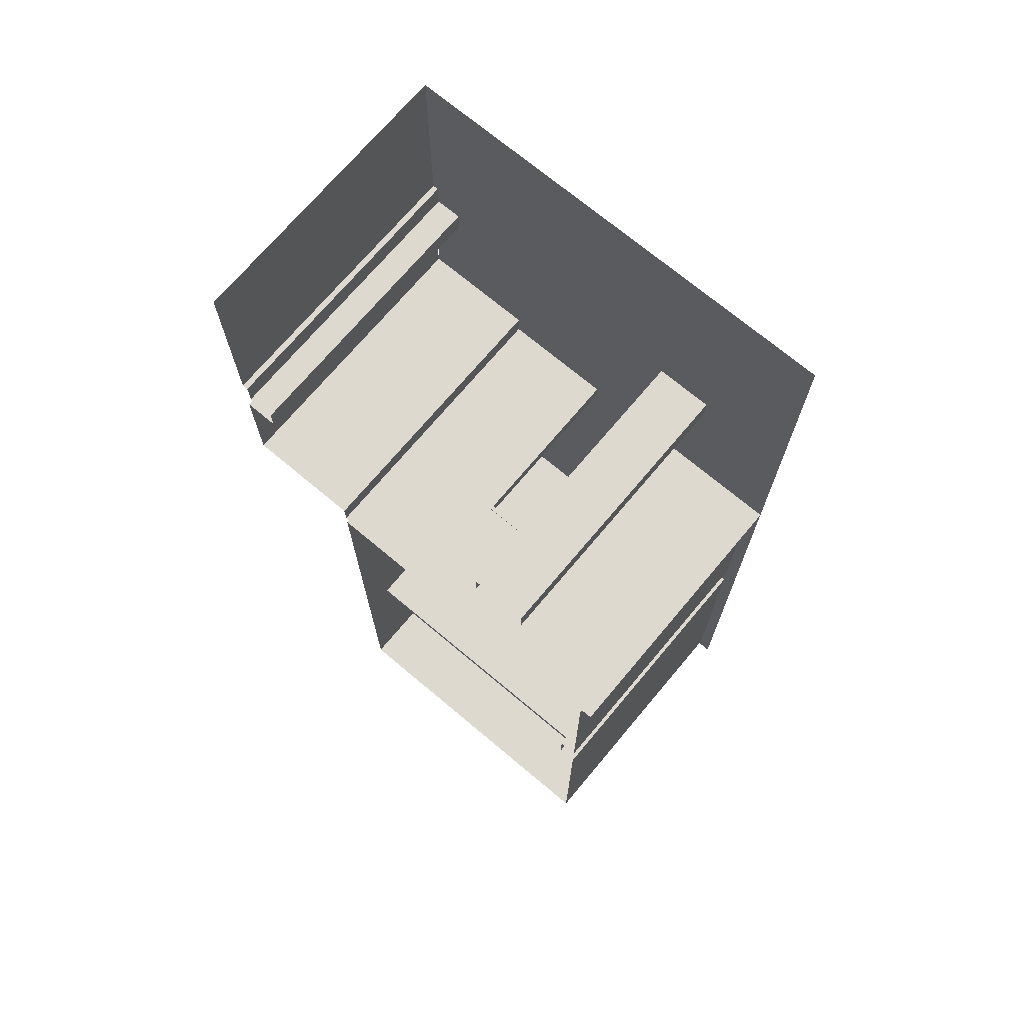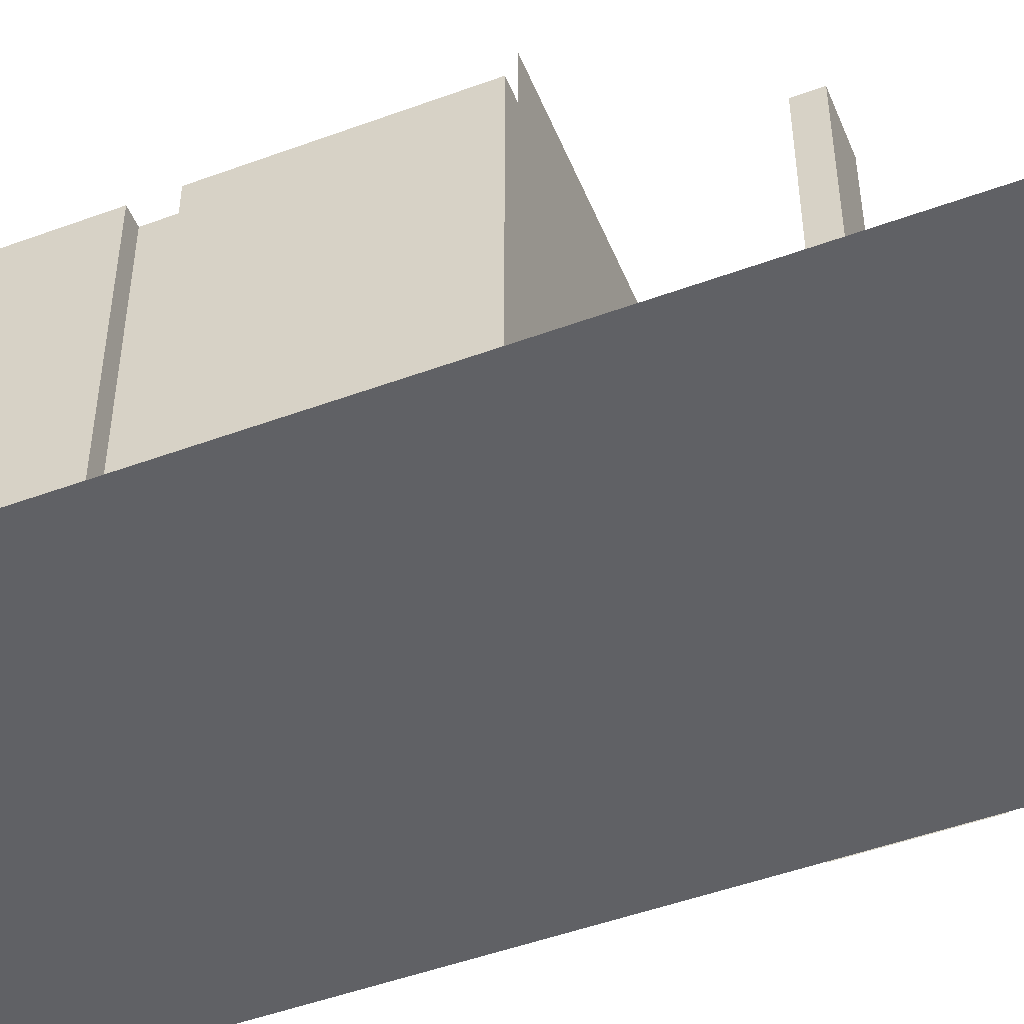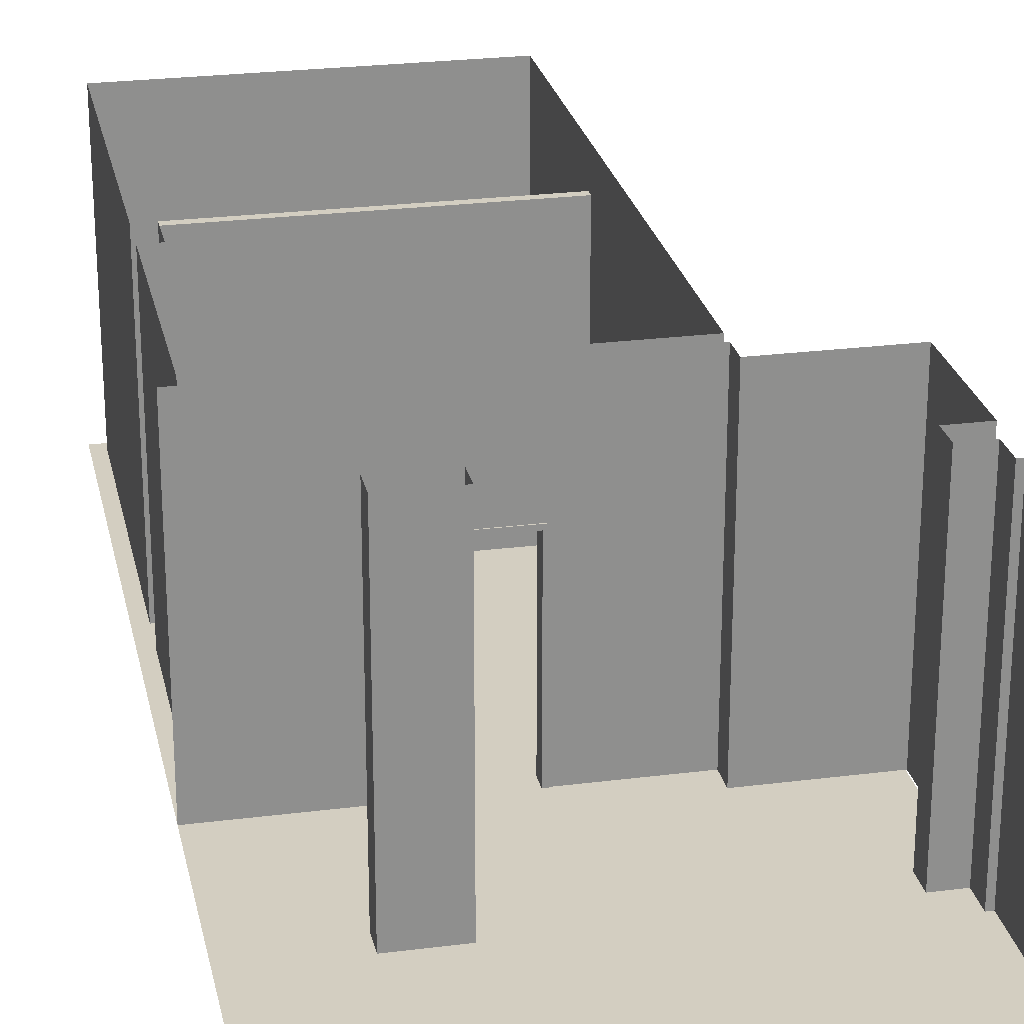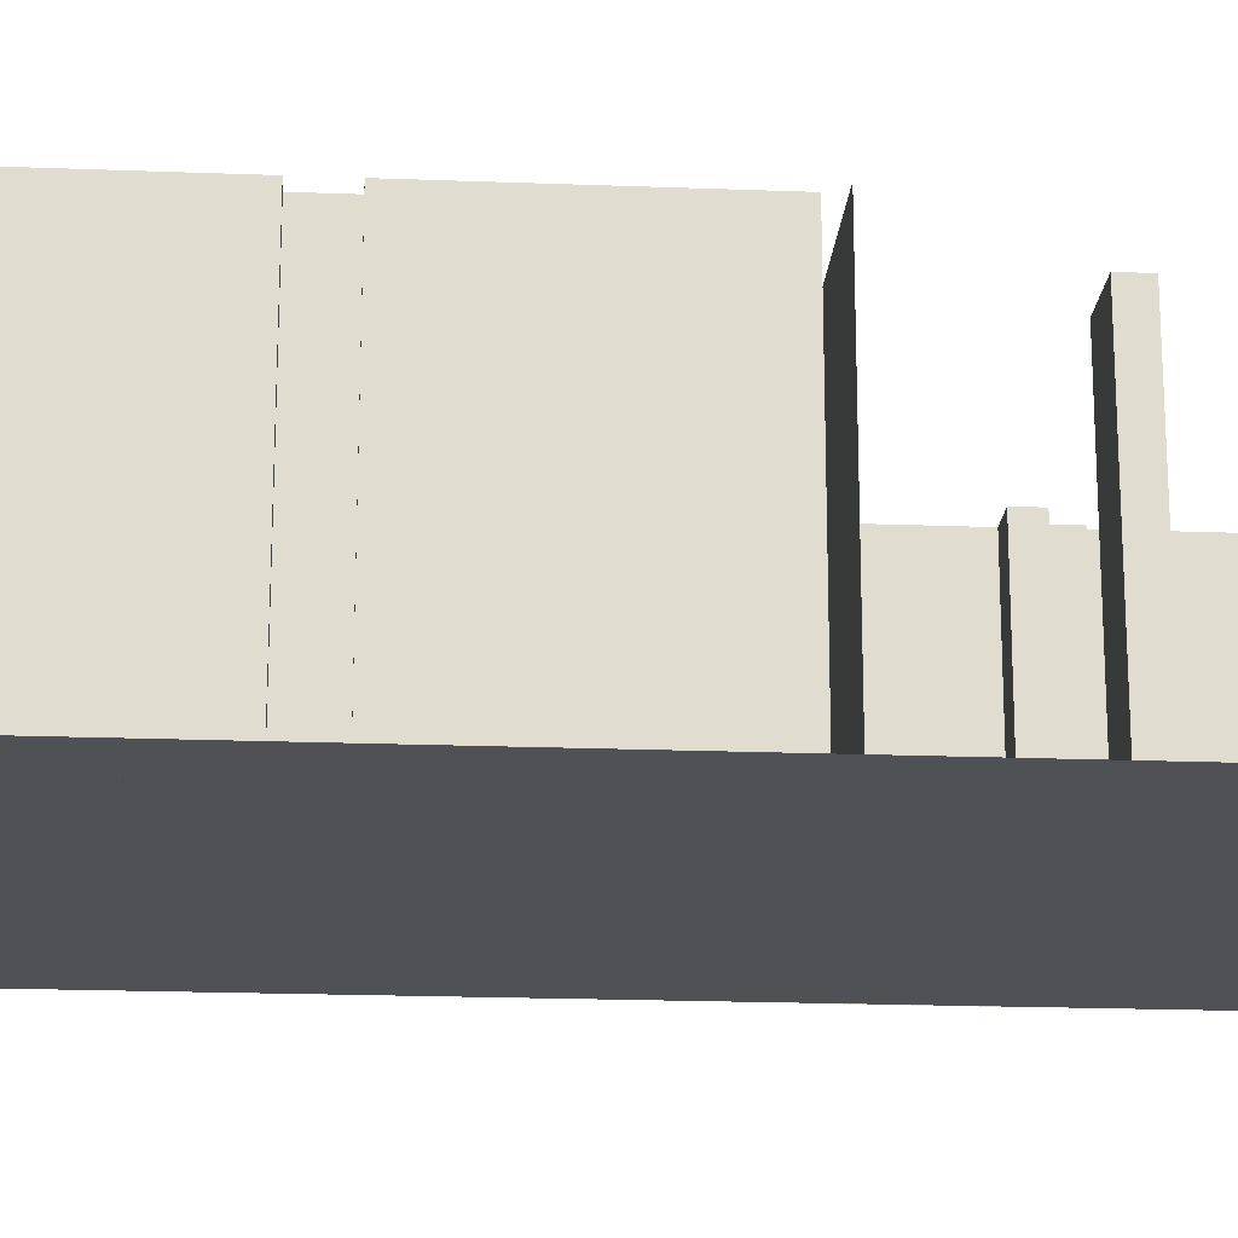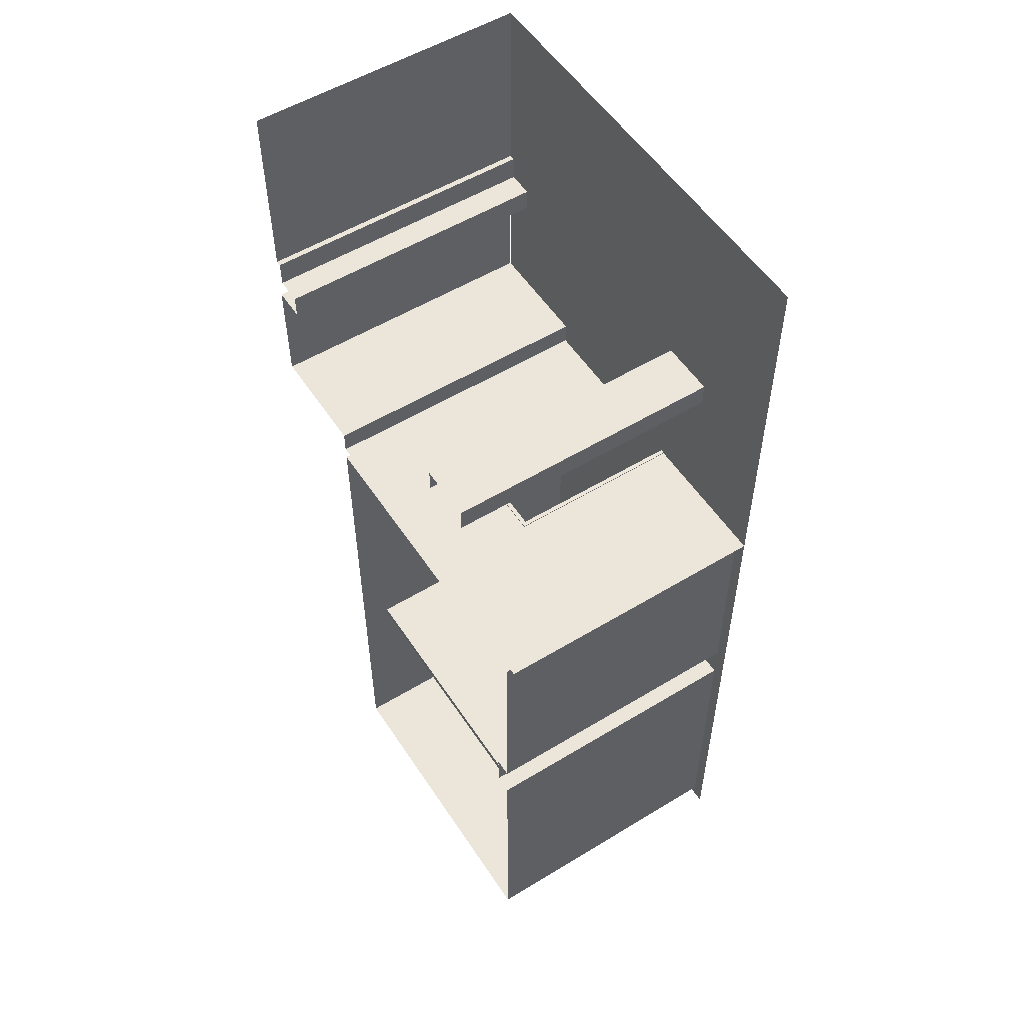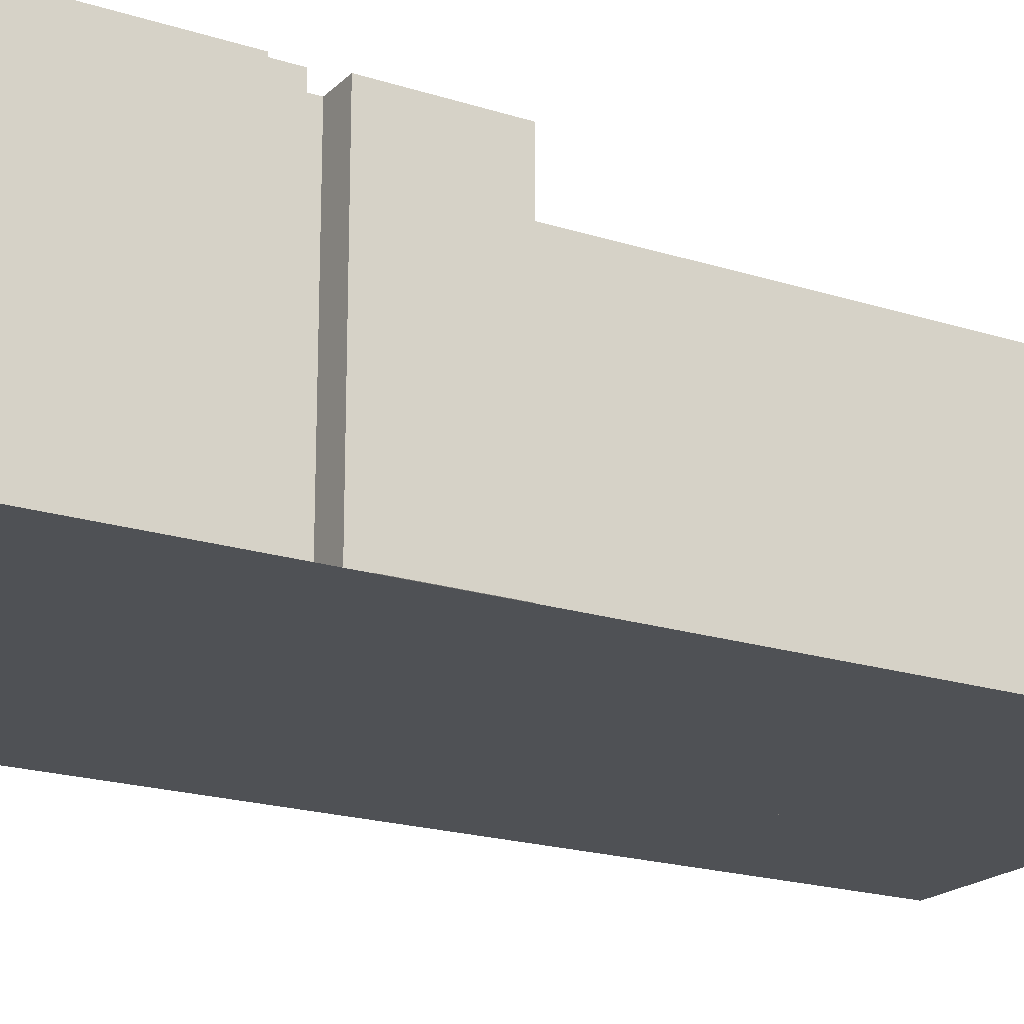
<metadata>
{"format":"obj","ext":"obj","renderer":"f3d","projection":"perspective","resolution":1024,"background":"white","views":[{"elev":71.5,"azim":-140.0,"up":"+Z"},{"elev":-49.4,"azim":-67.9,"up":"+Y"},{"elev":25.1,"azim":-11.7,"up":"+Y"},{"elev":-19.7,"azim":-94.1,"up":"+Y"},{"elev":54.4,"azim":-122.8,"up":"+Z"},{"elev":-19.7,"azim":59.2,"up":"+Y"}]}
</metadata>
<code>
g west_wall
o object_1
v -1.918 0 -0.671
v -1.918 3.4 -0.671
v -1.918 0 1.918
v -1.918 3.4 1.918
v -1.918 1.7 -0.671
v -1.704 0 -0.671
v -1.704 3.4 -0.671
v -1.918 0 -0.671
v -1.918 3.4 -0.671
v -1.918 1.7 -0.671
v -1.704 1.7 -0.671
v -1.704 0 -1.133
v -1.704 3.4 -1.133
v -1.704 0 -0.671
v -1.704 3.4 -0.671
v -1.704 1.7 -0.671
v -1.704 1.7 -1.133
v -1.918 0 -1.133
v -1.918 3.4 -1.133
v -1.704 0 -1.133
v -1.704 3.4 -1.133
v -1.704 1.7 -1.133
v -1.918 1.7 -1.133
v -1.918 0 -4.611
v -1.918 3.4 -4.611
v -1.918 0 -1.133
v -1.918 3.4 -1.133
v -1.918 1.7 -1.133
f 3 1 5
f 2 4 5
f 3 5 4
f 11 10 8 6
f 7 9 10 11
f 17 16 14 12
f 13 15 16 17
f 23 22 20 18
f 19 21 22 23
f 28 24 25
f 24 28 26
f 25 27 28
g screen
o object_2
v 1.848 0 -2.018
v 1.848 3.073 -2.018
v -1.848 0 -2.018
v -1.848 3.073 -2.018
v 0 0 -2.018
v -1.848 1.536 -2.018
v 0 3.073 -2.018
v 1.848 1.536 -2.018
v 1.848 0 -1.918
v 1.848 3.073 -1.918
v -1.848 0 -1.918
v -1.848 3.073 -1.918
v 0 0 -1.918
v -1.848 1.536 -1.918
v 0 3.073 -1.918
v 1.848 1.536 -1.918
v 1.848 0 -2.018
v 1.848 0 -1.918
v -1.848 0 -2.018
v -1.848 0 -1.918
v 0 0 -2.018
v 0 0 -1.918
v -1.848 0 -2.018
v -1.848 0 -1.918
v -1.848 3.073 -2.018
v -1.848 3.073 -1.918
v -1.848 1.536 -2.018
v -1.848 1.536 -1.918
v -1.848 3.073 -2.018
v -1.848 3.073 -1.918
v 1.848 3.073 -2.018
v 1.848 3.073 -1.918
v 0 3.073 -2.018
v 0 3.073 -1.918
v 1.848 3.073 -2.018
v 1.848 3.073 -1.918
v 1.848 0 -2.018
v 1.848 0 -1.918
v 1.848 1.536 -2.018
v 1.848 1.536 -1.918
f 36 29 33
f 36 35 30
f 34 36 33
f 36 34 35
f 34 32 35
f 31 34 33
f 44 41 37
f 44 38 43
f 42 41 44
f 44 43 42
f 42 43 40
f 39 41 42
f 46 50 49 45
f 47 49 50 48
f 52 56 55 51
f 53 55 56 54
f 58 62 61 57
f 59 61 62 60
f 64 68 67 63
f 65 67 68 66
g south_wall
o object_3
v -1.918 0 1.918
v -1.918 3.4 1.918
v 1.918 0 1.918
v 1.918 3.4 1.918
v -0.3483 3.046e-30 1.918
v -0.3483 2.134 1.918
v -0.2835 2.134 1.918
v 0.6423 2.134 1.918
v 0.6423 0 1.918
f 74 73 69
f 75 74 70
f 69 70 74
f 76 71 77
f 72 76 75
f 71 76 72
f 70 72 75
g east_wall
o object_4
v 1.918 0 1.918
v 1.918 3.4 1.918
v 1.918 0 -4.611
v 1.918 3.4 -4.611
f 81 80 78 79
g north_wall
o object_5
v 1.918 0 -4.611
v 1.918 3.4 -4.611
v -1.918 0 -4.611
v -1.918 3.4 -4.611
f 85 84 82 83
g walls
o object_6
v 0.6423 2.134 2.08
v 0.6423 2.134 1.918
v 0.6423 0 2.08
v 0.6423 0 1.918
f 89 88 86 87
o object_7
v -0.3483 2.134 2.08
v -0.3483 2.134 1.918
v 0.6423 2.134 2.08
v 0.6423 2.134 1.918
f 93 92 90 91
o object_8
v -0.3483 0 2.08
v -0.3483 0 1.918
v -0.3483 2.134 2.08
v -0.3483 2.134 1.918
f 97 96 94 95
g other_wall
o object_9
v 3.273 0 4.362
v 3.273 3.4 4.362
v 3.273 0 6.658
v 3.273 3.4 6.658
f 101 99 98 100
o object_10
v 3.204 0 4.362
v 3.204 3.4 4.362
v 3.273 0 4.362
v 3.273 3.4 4.362
f 105 103 102 104
o object_11
v 3.204 0 4.044
v 3.204 3.4 4.044
v 3.204 0 4.362
v 3.204 3.4 4.362
f 109 107 106 108
o object_12
v 2.886 0 4.044
v 2.886 3.4 4.044
v 3.204 0 4.044
v 3.204 3.4 4.044
f 113 111 110 112
o object_13
v 2.886 0 3.759
v 2.886 3.4 3.759
v 2.886 0 4.044
v 2.886 3.4 4.044
f 117 115 114 116
o object_14
v 3.284 0 3.759
v 3.284 3.4 3.759
v 2.886 0 3.759
v 2.886 3.4 3.759
f 121 119 118 120
o object_15
v 3.284 0 2.362
v 3.284 3.4 2.362
v 3.284 0 3.759
v 3.284 3.4 3.759
f 125 123 122 124
o object_16
v 1.918 0 2.362
v 1.918 3.4 2.362
v 3.284 0 2.362
v 3.284 3.4 2.362
f 129 127 126 128
o object_17
v 1.918 0 2.08
v 1.918 3.4 2.08
v 1.918 0 2.362
v 1.918 3.4 2.362
f 133 131 130 132
o object_18
v -2.07 0 2.08
v -2.07 3.4 2.08
v 1.918 0 2.08
v 1.918 3.4 2.08
v -0.3483 0 2.08
v -0.3483 2.134 2.08
v 0.6423 2.134 2.08
v 0.6423 0 2.08
f 139 134 138
f 137 135 139 140
f 134 139 135
f 140 141 136
f 136 137 140
g floor
o object_19
v -2.07 0 6.658
v -2.07 0 -4.763
v 3.273 0 6.658
v 3.273 0 -4.763
f 145 143 142 144
g other_wall
o object_20
v -0.2835 0 3.759
v -0.2835 3.4 3.759
v -0.9587 0 3.759
v -0.9587 3.4 3.759
v -0.9587 1.7 3.759
v -0.2835 1.7 3.759
v -0.9587 0 3.759
v -0.9587 3.4 3.759
v -0.9587 0 4.044
v -0.9587 3.4 4.044
v -0.9587 1.7 3.759
v -0.9587 1.7 4.044
v -0.9587 0 4.044
v -0.9587 3.4 4.044
v -0.2835 0 4.044
v -0.2835 3.4 4.044
v -0.9587 1.7 4.044
v -0.2835 1.7 4.044
v -0.2835 0 4.044
v -0.2835 3.4 4.044
v -0.2835 0 3.759
v -0.2835 3.4 3.759
v -0.2835 1.7 3.759
v -0.2835 1.7 4.044
f 151 146 148 150
f 147 151 150 149
f 156 152 154 157
f 153 156 157 155
f 162 158 160 163
f 159 162 163 161
f 169 164 166 168
f 165 169 168 167
g south_wall
o object_21
v -0.3483 0 2.091
v -0.3483 0 1.907
v -0.3483 2.134 2.091
v -0.3483 2.134 1.907
v -0.3483 0 1.999
v -0.3483 2.083 2.091
v -0.3483 2.108 2.091
v -0.3483 2.108 1.907
v -0.3483 2.083 1.907
v -0.3483 1.041 2.091
v -0.3483 1.041 1.907
v -0.3483 2.134 2.091
v -0.3483 2.134 1.907
v 0.6423 2.134 2.091
v 0.6423 2.134 1.907
v -0.3229 2.134 2.091
v -0.2975 2.134 2.091
v -0.2975 2.134 1.907
v -0.3229 2.134 1.907
v 0.5915 2.134 2.091
v 0.6169 2.134 2.091
v 0.6169 2.134 1.907
v 0.5915 2.134 1.907
v 0.147 2.134 2.091
v 0.147 2.134 1.907
v 0.6423 2.134 2.091
v 0.6423 2.134 1.907
v 0.6423 0 2.091
v 0.6423 0 1.907
v 0.6423 2.108 2.091
v 0.6423 2.083 2.091
v 0.6423 0 1.999
v 0.6423 2.083 1.907
v 0.6423 2.108 1.907
v 0.6423 1.041 2.091
v 0.6423 1.041 1.907
v -0.2975 0 2.091
v -0.2975 0 1.907
v -0.2975 2.083 2.091
v -0.2975 2.083 1.907
v -0.2975 1.041 2.091
v -0.2975 0 1.999
v -0.2975 1.041 1.907
v -0.2975 2.083 2.091
v 0.5915 2.083 1.907
v -0.2975 2.083 1.907
v 0.5915 2.083 2.091
v 0.147 2.083 2.091
v 0.147 2.083 1.907
v 0.5915 2.083 2.091
v 0.5915 2.083 1.907
v 0.5915 0 2.091
v 0.5915 0 1.907
v 0.5915 0 1.999
v 0.5915 1.041 1.907
v 0.5915 1.041 2.091
v -0.3483 0 1.907
v -0.2975 0 1.907
v -0.3483 0 2.091
v -0.2975 0 2.091
v -0.3483 0 1.999
v -0.2975 0 1.999
v -0.3483 0 2.091
v -0.2975 0 2.091
v -0.3483 2.083 2.091
v -0.2975 2.083 2.091
v -0.2975 1.041 2.091
v -0.3483 1.041 2.091
v -0.3229 2.083 2.091
v -0.2975 2.134 2.091
v -0.2975 2.083 2.091
v 0.5915 2.134 2.091
v 0.5915 2.083 2.091
v 0.147 2.083 2.091
v 0.147 2.134 2.091
v 0.5915 2.108 2.091
v -0.2975 2.108 2.091
v 0.6423 2.083 2.091
v 0.5915 2.083 2.091
v 0.6423 0 2.091
v 0.5915 0 2.091
v 0.5915 1.041 2.091
v 0.6423 1.041 2.091
v 0.6169 2.083 2.091
v 0.6423 0 2.091
v 0.5915 0 2.091
v 0.6423 0 1.907
v 0.5915 0 1.907
v 0.6423 0 1.999
v 0.5915 0 1.999
v 0.6423 0 1.907
v 0.5915 0 1.907
v 0.6423 2.083 1.907
v 0.5915 2.083 1.907
v 0.5915 1.041 1.907
v 0.6423 1.041 1.907
v 0.6169 2.083 1.907
v 0.5915 2.134 1.907
v 0.5915 2.083 1.907
v -0.2975 2.134 1.907
v -0.2975 2.083 1.907
v 0.147 2.083 1.907
v 0.147 2.134 1.907
v -0.2975 2.108 1.907
v 0.5915 2.108 1.907
v -0.3483 2.083 1.907
v -0.2975 2.083 1.907
v -0.3483 0 1.907
v -0.2975 0 1.907
v -0.2975 1.041 1.907
v -0.3483 1.041 1.907
v -0.3229 2.083 1.907
v -0.3483 2.083 2.091
v -0.2975 2.083 2.091
v -0.3483 2.134 2.091
v -0.2975 2.134 2.091
v -0.3229 2.134 2.091
v -0.3483 2.108 2.091
v -0.3229 2.083 2.091
v -0.2975 2.108 2.091
v -0.3483 2.083 1.907
v -0.2975 2.083 1.907
v -0.3483 2.134 1.907
v -0.2975 2.134 1.907
v -0.3229 2.134 1.907
v -0.3483 2.108 1.907
v -0.2975 2.108 1.907
v -0.3229 2.083 1.907
v 0.5915 2.134 2.091
v 0.5915 2.083 2.091
v 0.6423 2.134 2.091
v 0.6423 2.083 2.091
v 0.6423 2.108 2.091
v 0.6169 2.134 2.091
v 0.5915 2.108 2.091
v 0.6169 2.083 2.091
v 0.5915 2.134 1.907
v 0.5915 2.083 1.907
v 0.6423 2.134 1.907
v 0.6423 2.083 1.907
v 0.6423 2.108 1.907
v 0.6169 2.134 1.907
v 0.6169 2.083 1.907
v 0.5915 2.108 1.907
f 174 170 179
f 171 174 180
f 179 180 174
f 180 179 175 178
f 176 177 178 175
f 172 173 177 176
f 181 185 188 182
f 185 186 187 188
f 194 187 186 193
f 189 190 191 192
f 190 183 184 191
f 192 194 193 189
f 199 203 196 195
f 199 200 202 203
f 201 204 197
f 205 204 201
f 205 202 200 204
f 201 198 205
f 210 206 211
f 212 211 207
f 208 210 212 209
f 211 212 210
f 215 218 217 213
f 216 217 218 214
f 220 224 225 219
f 225 224 223
f 223 224 222
f 221 225 223
f 227 231 230 226
f 228 230 231 229
f 233 236 237 232
f 236 235 238 237
f 234 237 238
f 246 244 239
f 246 240 243
f 243 244 246
f 243 245 241 244
f 245 243 242
f 252 247 253
f 251 253 248
f 249 252 251 250
f 253 251 252
f 255 259 258 254
f 256 258 259 257
f 261 264 265 260
f 264 263 266 265
f 262 265 266
f 274 272 267
f 274 268 271
f 271 272 274
f 271 270 273 272
f 269 272 273
f 280 275 281
f 279 281 276
f 277 280 279 278
f 281 279 280
f 288 287 282
f 288 283 289
f 289 287 288
f 287 289 286
f 286 289 285
f 284 287 286
f 297 290 295
f 297 296 291
f 294 297 295
f 297 294 296
f 294 293 296
f 292 294 295
f 304 303 298
f 304 299 305
f 305 303 304
f 303 305 302
f 302 305 301
f 300 303 302
f 313 306 311
f 313 312 307
f 310 313 311
f 313 310 312
f 310 309 312
f 308 310 311

</code>
